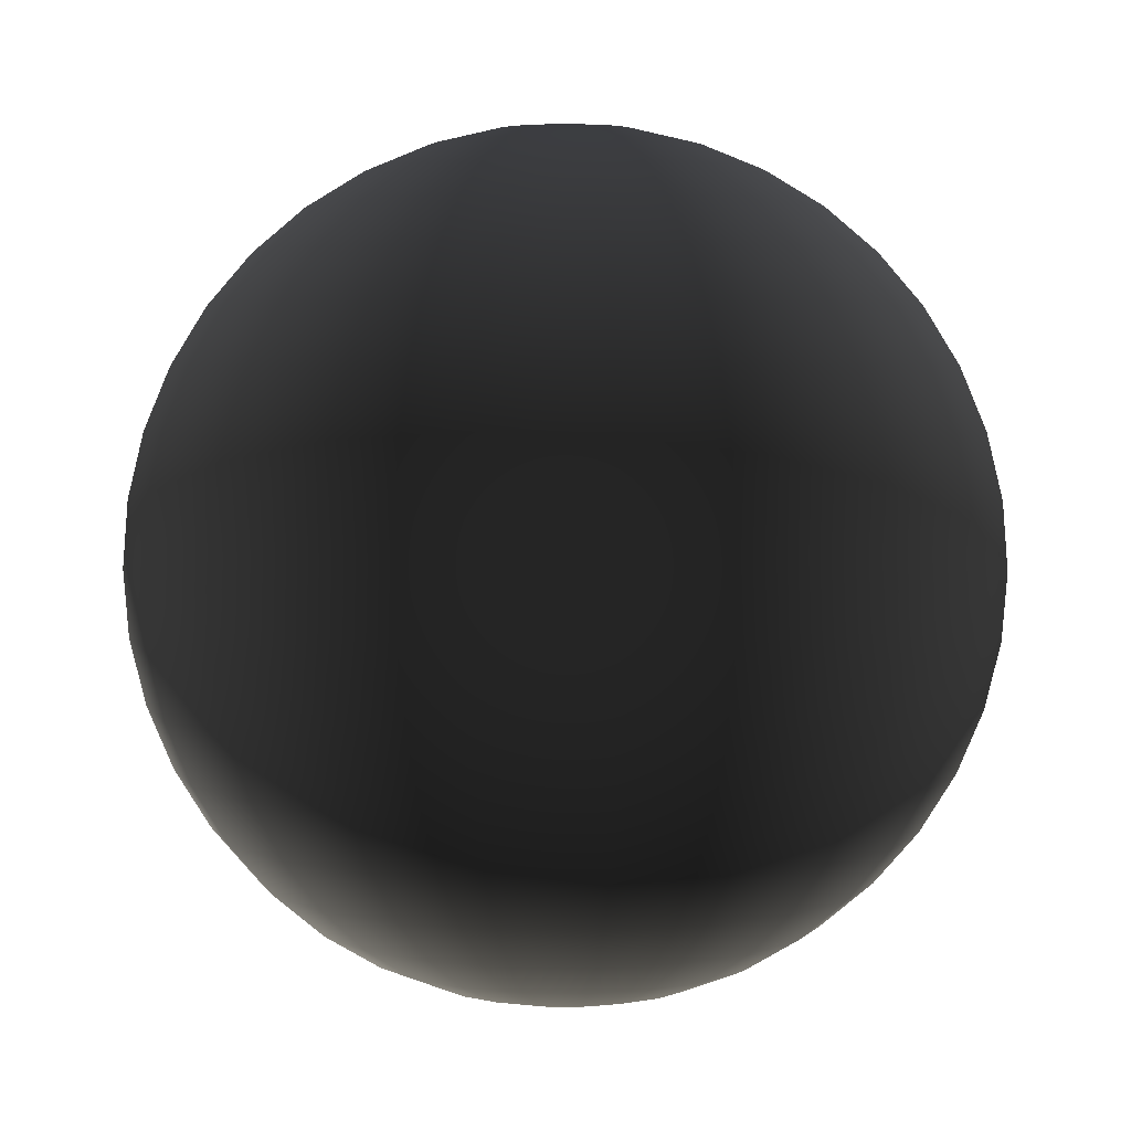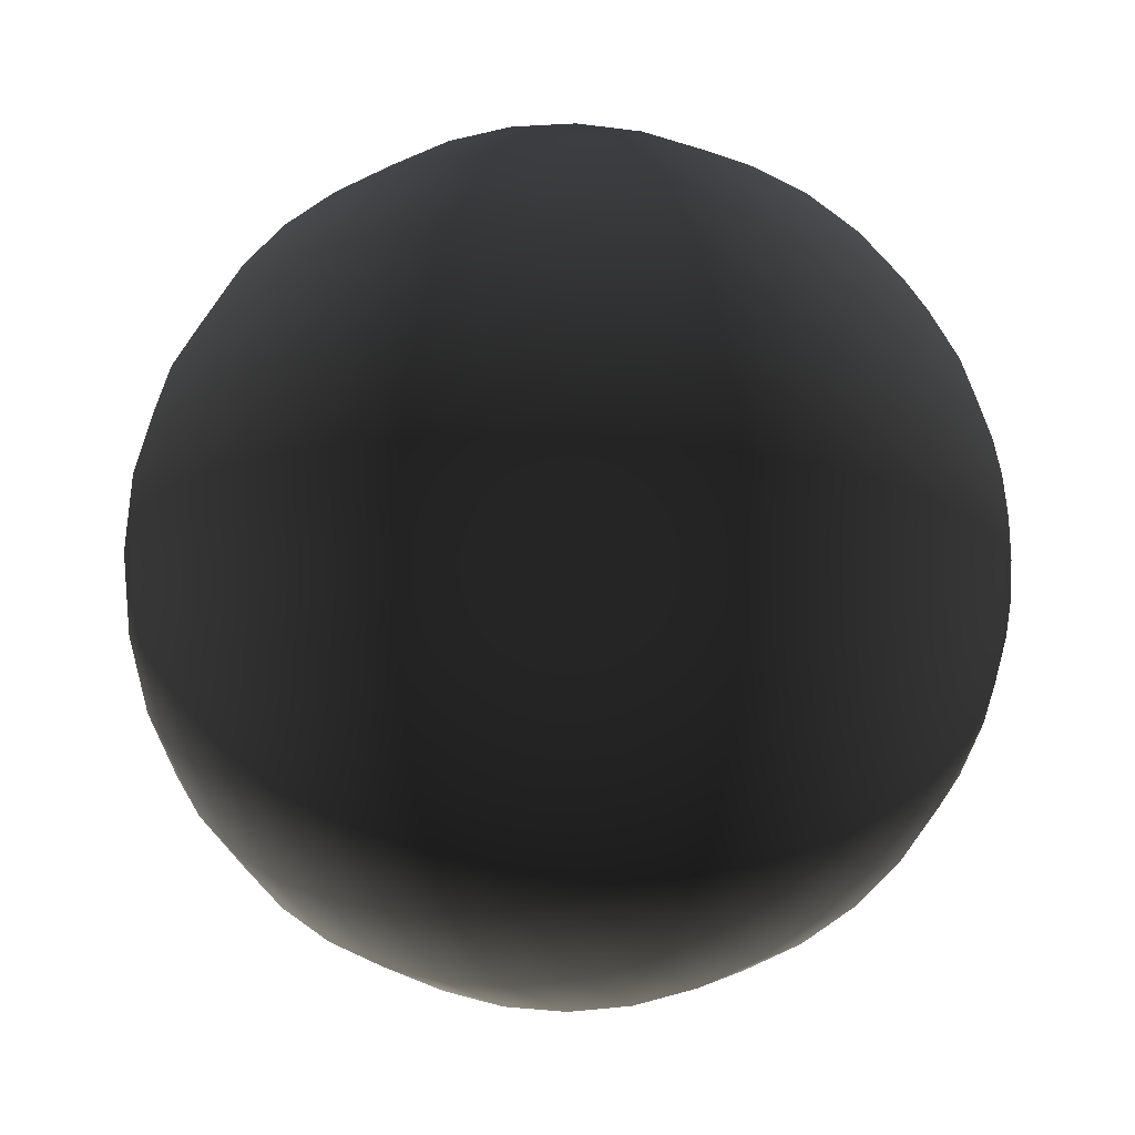
<metadata>
{"format":"obj","ext":"obj","renderer":"f3d","projection":"perspective","resolution":1024,"background":"white","views":[{"elev":4.0,"azim":173.6,"up":"+Y"},{"elev":-9.3,"azim":-66.0,"up":"+Z"}]}
</metadata>
<code>
v -3.2 0.6327 -2.956
v -3.293 0.6327 -3.139
v -3.439 0.6327 -3.284
v -3.622 0.6327 -3.378
v -3.824 0.6327 -3.41
v -4.027 0.6327 -3.378
v -4.21 0.6327 -3.284
v -4.355 0.6327 -3.139
v -4.448 0.6327 -2.956
v -4.48 0.6327 -2.754
v -4.448 0.6327 -2.551
v -4.355 0.6327 -2.368
v -4.21 0.6327 -2.223
v -4.027 0.6327 -2.13
v -3.824 0.6327 -2.098
v -3.622 0.6327 -2.13
v -3.439 0.6327 -2.223
v -3.293 0.6327 -2.368
v -3.2 0.6327 -2.551
v -3.168 0.6327 -2.754
v -2.592 0.7863 -3.154
v -2.776 0.7863 -3.515
v -3.062 0.7863 -3.802
v -3.424 0.7863 -3.986
v -3.824 0.7863 -4.05
v -4.225 0.7863 -3.986
v -4.586 0.7863 -3.802
v -4.873 0.7863 -3.515
v -5.057 0.7863 -3.154
v -5.12 0.7863 -2.754
v -5.057 0.7863 -2.353
v -4.873 0.7863 -1.992
v -4.586 0.7863 -1.705
v -4.225 0.7863 -1.521
v -3.824 0.7863 -1.458
v -3.424 0.7863 -1.521
v -3.062 0.7863 -1.705
v -2.776 0.7863 -1.992
v -2.592 0.7863 -2.353
v -2.528 0.7863 -2.754
v -2.013 1.038 -3.342
v -2.284 1.038 -3.873
v -2.705 1.038 -4.294
v -3.236 1.038 -4.565
v -3.824 1.038 -4.658
v -4.413 1.038 -4.565
v -4.943 1.038 -4.294
v -5.365 1.038 -3.873
v -5.635 1.038 -3.342
v -5.728 1.038 -2.754
v -5.635 1.038 -2.165
v -5.365 1.038 -1.635
v -4.943 1.038 -1.213
v -4.413 1.038 -0.9428
v -3.824 1.038 -0.8496
v -3.236 1.038 -0.9428
v -2.705 1.038 -1.213
v -2.284 1.038 -1.635
v -2.013 1.038 -2.165
v -1.92 1.038 -2.754
v -1.48 1.382 -3.515
v -1.83 1.382 -4.203
v -2.375 1.382 -4.748
v -3.062 1.382 -5.098
v -3.824 1.382 -5.219
v -4.586 1.382 -5.098
v -5.273 1.382 -4.748
v -5.819 1.382 -4.203
v -6.169 1.382 -3.515
v -6.289 1.382 -2.754
v -6.169 1.382 -1.992
v -5.819 1.382 -1.305
v -5.273 1.382 -0.7593
v -4.586 1.382 -0.4092
v -3.824 1.382 -0.2885
v -3.062 1.382 -0.4092
v -2.375 1.382 -0.7593
v -1.83 1.382 -1.305
v -1.48 1.382 -1.992
v -1.359 1.382 -2.754
v -1.004 1.809 -3.67
v -1.425 1.809 -4.497
v -2.081 1.809 -5.153
v -2.908 1.809 -5.574
v -3.824 1.809 -5.719
v -4.741 1.809 -5.574
v -5.567 1.809 -5.153
v -6.224 1.809 -4.497
v -6.645 1.809 -3.67
v -6.79 1.809 -2.754
v -6.645 1.809 -1.837
v -6.224 1.809 -1.011
v -5.567 1.809 -0.3544
v -4.741 1.809 0.06679
v -3.824 1.809 0.2119
v -2.908 1.809 0.06679
v -2.081 1.809 -0.3544
v -1.425 1.809 -1.011
v -1.004 1.809 -1.837
v -0.8586 1.809 -2.754
v -0.5973 2.31 -3.802
v -1.079 2.31 -4.748
v -1.83 2.31 -5.499
v -2.776 2.31 -5.981
v -3.824 2.31 -6.147
v -4.873 2.31 -5.981
v -5.819 2.31 -5.499
v -6.569 2.31 -4.748
v -7.051 2.31 -3.802
v -7.217 2.31 -2.754
v -7.051 2.31 -1.705
v -6.569 2.31 -0.7593
v -5.819 2.31 -0.008658
v -4.873 2.31 0.4733
v -3.824 2.31 0.6394
v -2.776 2.31 0.4733
v -1.83 2.31 -0.008659
v -1.079 2.31 -0.7593
v -0.5973 2.31 -1.705
v -0.4312 2.31 -2.754
v -0.2702 2.871 -3.908
v -0.801 2.871 -4.95
v -1.628 2.871 -5.777
v -2.669 2.871 -6.308
v -3.824 2.871 -6.491
v -4.979 2.871 -6.308
v -6.021 2.871 -5.777
v -6.848 2.871 -4.95
v -7.378 2.871 -3.908
v -7.561 2.871 -2.754
v -7.378 2.871 -1.599
v -6.848 2.871 -0.5572
v -6.021 2.871 0.2695
v -4.979 2.871 0.8003
v -3.824 2.871 0.9832
v -2.669 2.871 0.8003
v -1.628 2.871 0.2695
v -0.801 2.871 -0.5572
v -0.2702 2.871 -1.599
v -0.08733 2.871 -2.754
v -0.0307 3.479 -3.986
v -0.5973 3.479 -5.098
v -1.48 3.479 -5.981
v -2.592 3.479 -6.547
v -3.824 3.479 -6.742
v -5.057 3.479 -6.547
v -6.169 3.479 -5.981
v -7.051 3.479 -5.098
v -7.618 3.479 -3.986
v -7.813 3.479 -2.754
v -7.618 3.479 -1.521
v -7.051 3.479 -0.4092
v -6.169 3.479 0.4733
v -5.057 3.479 1.04
v -3.824 3.479 1.235
v -2.592 3.479 1.04
v -1.48 3.479 0.4733
v -0.5973 3.479 -0.4092
v -0.03071 3.479 -1.521
v 0.1645 3.479 -2.754
v 0.1154 4.119 -4.034
v -0.473 4.119 -5.189
v -1.389 4.119 -6.105
v -2.544 4.119 -6.693
v -3.824 4.119 -6.896
v -5.104 4.119 -6.693
v -6.259 4.119 -6.105
v -7.176 4.119 -5.189
v -7.764 4.119 -4.034
v -7.967 4.119 -2.754
v -7.764 4.119 -1.474
v -7.176 4.119 -0.3189
v -6.259 4.119 0.5976
v -5.104 4.119 1.186
v -3.824 4.119 1.389
v -2.544 4.119 1.186
v -1.389 4.119 0.5976
v -0.473 4.119 -0.3189
v 0.1154 4.119 -1.474
v 0.3182 4.119 -2.754
v 0.1645 4.775 -4.05
v -0.4312 4.775 -5.219
v -1.359 4.775 -6.147
v -2.528 4.775 -6.742
v -3.824 4.775 -6.948
v -5.12 4.775 -6.742
v -6.289 4.775 -6.147
v -7.217 4.775 -5.219
v -7.813 4.775 -4.05
v -8.018 4.775 -2.754
v -7.813 4.775 -1.458
v -7.217 4.775 -0.2885
v -6.289 4.775 0.6394
v -5.12 4.775 1.235
v -3.824 4.775 1.44
v -2.528 4.775 1.235
v -1.359 4.775 0.6394
v -0.4312 4.775 -0.2885
v 0.1645 4.775 -1.458
v 0.3698 4.775 -2.754
v 0.1154 5.431 -4.034
v -0.473 5.431 -5.189
v -1.389 5.431 -6.105
v -2.544 5.431 -6.693
v -3.824 5.431 -6.896
v -5.104 5.431 -6.693
v -6.259 5.431 -6.105
v -7.176 5.431 -5.189
v -7.764 5.431 -4.034
v -7.967 5.431 -2.754
v -7.764 5.431 -1.474
v -7.176 5.431 -0.3189
v -6.259 5.431 0.5976
v -5.104 5.431 1.186
v -3.824 5.431 1.389
v -2.544 5.431 1.186
v -1.389 5.431 0.5976
v -0.473 5.431 -0.3189
v 0.1154 5.431 -1.474
v 0.3182 5.431 -2.754
v -0.0307 6.071 -3.986
v -0.5973 6.071 -5.098
v -1.48 6.071 -5.981
v -2.592 6.071 -6.547
v -3.824 6.071 -6.742
v -5.057 6.071 -6.547
v -6.169 6.071 -5.981
v -7.051 6.071 -5.098
v -7.618 6.071 -3.986
v -7.813 6.071 -2.754
v -7.618 6.071 -1.521
v -7.051 6.071 -0.4092
v -6.169 6.071 0.4733
v -5.057 6.071 1.04
v -3.824 6.071 1.235
v -2.592 6.071 1.04
v -1.48 6.071 0.4733
v -0.5973 6.071 -0.4092
v -0.03071 6.071 -1.521
v 0.1645 6.071 -2.754
v -0.2702 6.679 -3.908
v -0.801 6.679 -4.95
v -1.628 6.679 -5.777
v -2.669 6.679 -6.308
v -3.824 6.679 -6.491
v -4.979 6.679 -6.308
v -6.021 6.679 -5.777
v -6.848 6.679 -4.95
v -7.378 6.679 -3.908
v -7.561 6.679 -2.754
v -7.378 6.679 -1.599
v -6.848 6.679 -0.5572
v -6.021 6.679 0.2695
v -4.979 6.679 0.8003
v -3.824 6.679 0.9832
v -2.669 6.679 0.8003
v -1.628 6.679 0.2695
v -0.801 6.679 -0.5572
v -0.2702 6.679 -1.599
v -0.08733 6.679 -2.754
v -0.5973 7.24 -3.802
v -1.079 7.24 -4.748
v -1.83 7.24 -5.499
v -2.776 7.24 -5.981
v -3.824 7.24 -6.147
v -4.873 7.24 -5.981
v -5.819 7.24 -5.499
v -6.569 7.24 -4.748
v -7.051 7.24 -3.802
v -7.217 7.24 -2.754
v -7.051 7.24 -1.705
v -6.569 7.24 -0.7593
v -5.819 7.24 -0.008658
v -4.873 7.24 0.4733
v -3.824 7.24 0.6394
v -2.776 7.24 0.4733
v -1.83 7.24 -0.008659
v -1.079 7.24 -0.7593
v -0.5973 7.24 -1.705
v -0.4312 7.24 -2.754
v -1.004 7.741 -3.67
v -1.425 7.741 -4.497
v -2.081 7.741 -5.153
v -2.908 7.741 -5.574
v -3.824 7.741 -5.719
v -4.741 7.741 -5.574
v -5.567 7.741 -5.153
v -6.224 7.741 -4.497
v -6.645 7.741 -3.67
v -6.79 7.741 -2.754
v -6.645 7.741 -1.837
v -6.224 7.741 -1.011
v -5.567 7.741 -0.3544
v -4.741 7.741 0.06679
v -3.824 7.741 0.2119
v -2.908 7.741 0.06679
v -2.081 7.741 -0.3544
v -1.425 7.741 -1.011
v -1.004 7.741 -1.837
v -0.8586 7.741 -2.754
v -1.48 8.168 -3.515
v -1.83 8.168 -4.203
v -2.375 8.168 -4.748
v -3.062 8.168 -5.098
v -3.824 8.168 -5.219
v -4.586 8.168 -5.098
v -5.273 8.168 -4.748
v -5.819 8.168 -4.203
v -6.169 8.168 -3.515
v -6.289 8.168 -2.754
v -6.169 8.168 -1.992
v -5.819 8.168 -1.305
v -5.273 8.168 -0.7593
v -4.586 8.168 -0.4092
v -3.824 8.168 -0.2885
v -3.062 8.168 -0.4092
v -2.375 8.168 -0.7593
v -1.83 8.168 -1.305
v -1.48 8.168 -1.992
v -1.359 8.168 -2.754
v -2.013 8.512 -3.342
v -2.284 8.512 -3.873
v -2.705 8.512 -4.294
v -3.236 8.512 -4.565
v -3.824 8.512 -4.658
v -4.413 8.512 -4.565
v -4.943 8.512 -4.294
v -5.365 8.512 -3.873
v -5.635 8.512 -3.342
v -5.728 8.512 -2.754
v -5.635 8.512 -2.165
v -5.365 8.512 -1.635
v -4.943 8.512 -1.213
v -4.413 8.512 -0.9428
v -3.824 8.512 -0.8496
v -3.236 8.512 -0.9428
v -2.705 8.512 -1.213
v -2.284 8.512 -1.635
v -2.013 8.512 -2.165
v -1.92 8.512 -2.754
v -2.592 8.764 -3.154
v -2.776 8.764 -3.515
v -3.062 8.764 -3.802
v -3.424 8.764 -3.986
v -3.824 8.764 -4.05
v -4.225 8.764 -3.986
v -4.586 8.764 -3.802
v -4.873 8.764 -3.515
v -5.057 8.764 -3.154
v -5.12 8.764 -2.754
v -5.057 8.764 -2.353
v -4.873 8.764 -1.992
v -4.586 8.764 -1.705
v -4.225 8.764 -1.521
v -3.824 8.764 -1.458
v -3.424 8.764 -1.521
v -3.062 8.764 -1.705
v -2.776 8.764 -1.992
v -2.592 8.764 -2.353
v -2.528 8.764 -2.754
v -3.2 8.918 -2.956
v -3.293 8.918 -3.139
v -3.439 8.918 -3.284
v -3.622 8.918 -3.378
v -3.824 8.918 -3.41
v -4.027 8.918 -3.378
v -4.21 8.918 -3.284
v -4.355 8.918 -3.139
v -4.448 8.918 -2.956
v -4.48 8.918 -2.754
v -4.448 8.918 -2.551
v -4.355 8.918 -2.368
v -4.21 8.918 -2.223
v -4.027 8.918 -2.13
v -3.824 8.918 -2.098
v -3.622 8.918 -2.13
v -3.439 8.918 -2.223
v -3.293 8.918 -2.368
v -3.2 8.918 -2.551
v -3.168 8.918 -2.754
v -3.824 0.5811 -2.754
v -3.824 8.969 -2.754
f 21 2 1
f 22 2 21
f 22 3 2
f 23 3 22
f 23 4 3
f 24 4 23
f 24 5 4
f 25 5 24
f 25 6 5
f 26 6 25
f 26 7 6
f 27 7 26
f 27 8 7
f 28 8 27
f 28 9 8
f 29 9 28
f 29 10 9
f 30 10 29
f 30 11 10
f 31 11 30
f 31 12 11
f 32 12 31
f 32 13 12
f 33 13 32
f 33 14 13
f 34 14 33
f 34 15 14
f 35 15 34
f 35 16 15
f 36 16 35
f 36 17 16
f 37 17 36
f 37 18 17
f 38 18 37
f 38 19 18
f 39 19 38
f 39 20 19
f 40 20 39
f 40 1 20
f 21 1 40
f 41 22 21
f 42 22 41
f 42 23 22
f 43 23 42
f 43 24 23
f 44 24 43
f 44 25 24
f 45 25 44
f 45 26 25
f 46 26 45
f 46 27 26
f 47 27 46
f 47 28 27
f 48 28 47
f 48 29 28
f 49 29 48
f 49 30 29
f 50 30 49
f 50 31 30
f 51 31 50
f 51 32 31
f 52 32 51
f 52 33 32
f 53 33 52
f 53 34 33
f 54 34 53
f 54 35 34
f 55 35 54
f 55 36 35
f 56 36 55
f 56 37 36
f 57 37 56
f 57 38 37
f 58 38 57
f 58 39 38
f 59 39 58
f 59 40 39
f 60 40 59
f 60 21 40
f 41 21 60
f 61 42 41
f 62 42 61
f 62 43 42
f 63 43 62
f 63 44 43
f 64 44 63
f 64 45 44
f 65 45 64
f 65 46 45
f 66 46 65
f 66 47 46
f 67 47 66
f 67 48 47
f 68 48 67
f 68 49 48
f 69 49 68
f 69 50 49
f 70 50 69
f 70 51 50
f 71 51 70
f 71 52 51
f 72 52 71
f 72 53 52
f 73 53 72
f 73 54 53
f 74 54 73
f 74 55 54
f 75 55 74
f 75 56 55
f 76 56 75
f 76 57 56
f 77 57 76
f 77 58 57
f 78 58 77
f 78 59 58
f 79 59 78
f 79 60 59
f 80 60 79
f 80 41 60
f 61 41 80
f 81 62 61
f 82 62 81
f 82 63 62
f 83 63 82
f 83 64 63
f 84 64 83
f 84 65 64
f 85 65 84
f 85 66 65
f 86 66 85
f 86 67 66
f 87 67 86
f 87 68 67
f 88 68 87
f 88 69 68
f 89 69 88
f 89 70 69
f 90 70 89
f 90 71 70
f 91 71 90
f 91 72 71
f 92 72 91
f 92 73 72
f 93 73 92
f 93 74 73
f 94 74 93
f 94 75 74
f 95 75 94
f 95 76 75
f 96 76 95
f 96 77 76
f 97 77 96
f 97 78 77
f 98 78 97
f 98 79 78
f 99 79 98
f 99 80 79
f 100 80 99
f 100 61 80
f 81 61 100
f 101 82 81
f 102 82 101
f 102 83 82
f 103 83 102
f 103 84 83
f 104 84 103
f 104 85 84
f 105 85 104
f 105 86 85
f 106 86 105
f 106 87 86
f 107 87 106
f 107 88 87
f 108 88 107
f 108 89 88
f 109 89 108
f 109 90 89
f 110 90 109
f 110 91 90
f 111 91 110
f 111 92 91
f 112 92 111
f 112 93 92
f 113 93 112
f 113 94 93
f 114 94 113
f 114 95 94
f 115 95 114
f 115 96 95
f 116 96 115
f 116 97 96
f 117 97 116
f 117 98 97
f 118 98 117
f 118 99 98
f 119 99 118
f 119 100 99
f 120 100 119
f 120 81 100
f 101 81 120
f 121 102 101
f 122 102 121
f 122 103 102
f 123 103 122
f 123 104 103
f 124 104 123
f 124 105 104
f 125 105 124
f 125 106 105
f 126 106 125
f 126 107 106
f 127 107 126
f 127 108 107
f 128 108 127
f 128 109 108
f 129 109 128
f 129 110 109
f 130 110 129
f 130 111 110
f 131 111 130
f 131 112 111
f 132 112 131
f 132 113 112
f 133 113 132
f 133 114 113
f 134 114 133
f 134 115 114
f 135 115 134
f 135 116 115
f 136 116 135
f 136 117 116
f 137 117 136
f 137 118 117
f 138 118 137
f 138 119 118
f 139 119 138
f 139 120 119
f 140 120 139
f 140 101 120
f 121 101 140
f 141 122 121
f 142 122 141
f 142 123 122
f 143 123 142
f 143 124 123
f 144 124 143
f 144 125 124
f 145 125 144
f 145 126 125
f 146 126 145
f 146 127 126
f 147 127 146
f 147 128 127
f 148 128 147
f 148 129 128
f 149 129 148
f 149 130 129
f 150 130 149
f 150 131 130
f 151 131 150
f 151 132 131
f 152 132 151
f 152 133 132
f 153 133 152
f 153 134 133
f 154 134 153
f 154 135 134
f 155 135 154
f 155 136 135
f 156 136 155
f 156 137 136
f 157 137 156
f 157 138 137
f 158 138 157
f 158 139 138
f 159 139 158
f 159 140 139
f 160 140 159
f 160 121 140
f 141 121 160
f 161 142 141
f 162 142 161
f 162 143 142
f 163 143 162
f 163 144 143
f 164 144 163
f 164 145 144
f 165 145 164
f 165 146 145
f 166 146 165
f 166 147 146
f 167 147 166
f 167 148 147
f 168 148 167
f 168 149 148
f 169 149 168
f 169 150 149
f 170 150 169
f 170 151 150
f 171 151 170
f 171 152 151
f 172 152 171
f 172 153 152
f 173 153 172
f 173 154 153
f 174 154 173
f 174 155 154
f 175 155 174
f 175 156 155
f 176 156 175
f 176 157 156
f 177 157 176
f 177 158 157
f 178 158 177
f 178 159 158
f 179 159 178
f 179 160 159
f 180 160 179
f 180 141 160
f 161 141 180
f 181 162 161
f 182 162 181
f 182 163 162
f 183 163 182
f 183 164 163
f 184 164 183
f 184 165 164
f 185 165 184
f 185 166 165
f 186 166 185
f 186 167 166
f 187 167 186
f 187 168 167
f 188 168 187
f 188 169 168
f 189 169 188
f 189 170 169
f 190 170 189
f 190 171 170
f 191 171 190
f 191 172 171
f 192 172 191
f 192 173 172
f 193 173 192
f 193 174 173
f 194 174 193
f 194 175 174
f 195 175 194
f 195 176 175
f 196 176 195
f 196 177 176
f 197 177 196
f 197 178 177
f 198 178 197
f 198 179 178
f 199 179 198
f 199 180 179
f 200 180 199
f 200 161 180
f 181 161 200
f 201 182 181
f 202 182 201
f 202 183 182
f 203 183 202
f 203 184 183
f 204 184 203
f 204 185 184
f 205 185 204
f 205 186 185
f 206 186 205
f 206 187 186
f 207 187 206
f 207 188 187
f 208 188 207
f 208 189 188
f 209 189 208
f 209 190 189
f 210 190 209
f 210 191 190
f 211 191 210
f 211 192 191
f 212 192 211
f 212 193 192
f 213 193 212
f 213 194 193
f 214 194 213
f 214 195 194
f 215 195 214
f 215 196 195
f 216 196 215
f 216 197 196
f 217 197 216
f 217 198 197
f 218 198 217
f 218 199 198
f 219 199 218
f 219 200 199
f 220 200 219
f 220 181 200
f 201 181 220
f 221 202 201
f 222 202 221
f 222 203 202
f 223 203 222
f 223 204 203
f 224 204 223
f 224 205 204
f 225 205 224
f 225 206 205
f 226 206 225
f 226 207 206
f 227 207 226
f 227 208 207
f 228 208 227
f 228 209 208
f 229 209 228
f 229 210 209
f 230 210 229
f 230 211 210
f 231 211 230
f 231 212 211
f 232 212 231
f 232 213 212
f 233 213 232
f 233 214 213
f 234 214 233
f 234 215 214
f 235 215 234
f 235 216 215
f 236 216 235
f 236 217 216
f 237 217 236
f 237 218 217
f 238 218 237
f 238 219 218
f 239 219 238
f 239 220 219
f 240 220 239
f 240 201 220
f 221 201 240
f 241 222 221
f 242 222 241
f 242 223 222
f 243 223 242
f 243 224 223
f 244 224 243
f 244 225 224
f 245 225 244
f 245 226 225
f 246 226 245
f 246 227 226
f 247 227 246
f 247 228 227
f 248 228 247
f 248 229 228
f 249 229 248
f 249 230 229
f 250 230 249
f 250 231 230
f 251 231 250
f 251 232 231
f 252 232 251
f 252 233 232
f 253 233 252
f 253 234 233
f 254 234 253
f 254 235 234
f 255 235 254
f 255 236 235
f 256 236 255
f 256 237 236
f 257 237 256
f 257 238 237
f 258 238 257
f 258 239 238
f 259 239 258
f 259 240 239
f 260 240 259
f 260 221 240
f 241 221 260
f 261 242 241
f 262 242 261
f 262 243 242
f 263 243 262
f 263 244 243
f 264 244 263
f 264 245 244
f 265 245 264
f 265 246 245
f 266 246 265
f 266 247 246
f 267 247 266
f 267 248 247
f 268 248 267
f 268 249 248
f 269 249 268
f 269 250 249
f 270 250 269
f 270 251 250
f 271 251 270
f 271 252 251
f 272 252 271
f 272 253 252
f 273 253 272
f 273 254 253
f 274 254 273
f 274 255 254
f 275 255 274
f 275 256 255
f 276 256 275
f 276 257 256
f 277 257 276
f 277 258 257
f 278 258 277
f 278 259 258
f 279 259 278
f 279 260 259
f 280 260 279
f 280 241 260
f 261 241 280
f 281 262 261
f 282 262 281
f 282 263 262
f 283 263 282
f 283 264 263
f 284 264 283
f 284 265 264
f 285 265 284
f 285 266 265
f 286 266 285
f 286 267 266
f 287 267 286
f 287 268 267
f 288 268 287
f 288 269 268
f 289 269 288
f 289 270 269
f 290 270 289
f 290 271 270
f 291 271 290
f 291 272 271
f 292 272 291
f 292 273 272
f 293 273 292
f 293 274 273
f 294 274 293
f 294 275 274
f 295 275 294
f 295 276 275
f 296 276 295
f 296 277 276
f 297 277 296
f 297 278 277
f 298 278 297
f 298 279 278
f 299 279 298
f 299 280 279
f 300 280 299
f 300 261 280
f 281 261 300
f 301 282 281
f 302 282 301
f 302 283 282
f 303 283 302
f 303 284 283
f 304 284 303
f 304 285 284
f 305 285 304
f 305 286 285
f 306 286 305
f 306 287 286
f 307 287 306
f 307 288 287
f 308 288 307
f 308 289 288
f 309 289 308
f 309 290 289
f 310 290 309
f 310 291 290
f 311 291 310
f 311 292 291
f 312 292 311
f 312 293 292
f 313 293 312
f 313 294 293
f 314 294 313
f 314 295 294
f 315 295 314
f 315 296 295
f 316 296 315
f 316 297 296
f 317 297 316
f 317 298 297
f 318 298 317
f 318 299 298
f 319 299 318
f 319 300 299
f 320 300 319
f 320 281 300
f 301 281 320
f 321 302 301
f 322 302 321
f 322 303 302
f 323 303 322
f 323 304 303
f 324 304 323
f 324 305 304
f 325 305 324
f 325 306 305
f 326 306 325
f 326 307 306
f 327 307 326
f 327 308 307
f 328 308 327
f 328 309 308
f 329 309 328
f 329 310 309
f 330 310 329
f 330 311 310
f 331 311 330
f 331 312 311
f 332 312 331
f 332 313 312
f 333 313 332
f 333 314 313
f 334 314 333
f 334 315 314
f 335 315 334
f 335 316 315
f 336 316 335
f 336 317 316
f 337 317 336
f 337 318 317
f 338 318 337
f 338 319 318
f 339 319 338
f 339 320 319
f 340 320 339
f 340 301 320
f 321 301 340
f 341 322 321
f 342 322 341
f 342 323 322
f 343 323 342
f 343 324 323
f 344 324 343
f 344 325 324
f 345 325 344
f 345 326 325
f 346 326 345
f 346 327 326
f 347 327 346
f 347 328 327
f 348 328 347
f 348 329 328
f 349 329 348
f 349 330 329
f 350 330 349
f 350 331 330
f 351 331 350
f 351 332 331
f 352 332 351
f 352 333 332
f 353 333 352
f 353 334 333
f 354 334 353
f 354 335 334
f 355 335 354
f 355 336 335
f 356 336 355
f 356 337 336
f 357 337 356
f 357 338 337
f 358 338 357
f 358 339 338
f 359 339 358
f 359 340 339
f 360 340 359
f 360 321 340
f 341 321 360
f 361 342 341
f 362 342 361
f 362 343 342
f 363 343 362
f 363 344 343
f 364 344 363
f 364 345 344
f 365 345 364
f 365 346 345
f 366 346 365
f 366 347 346
f 367 347 366
f 367 348 347
f 368 348 367
f 368 349 348
f 369 349 368
f 369 350 349
f 370 350 369
f 370 351 350
f 371 351 370
f 371 352 351
f 372 352 371
f 372 353 352
f 373 353 372
f 373 354 353
f 374 354 373
f 374 355 354
f 375 355 374
f 375 356 355
f 376 356 375
f 376 357 356
f 377 357 376
f 377 358 357
f 378 358 377
f 378 359 358
f 379 359 378
f 379 360 359
f 380 360 379
f 380 341 360
f 361 341 380
f 381 1 2
f 381 2 3
f 381 3 4
f 381 4 5
f 381 5 6
f 381 6 7
f 381 7 8
f 381 8 9
f 381 9 10
f 381 10 11
f 381 11 12
f 381 12 13
f 381 13 14
f 381 14 15
f 381 15 16
f 381 16 17
f 381 17 18
f 381 18 19
f 381 19 20
f 381 20 1
f 382 362 361
f 382 363 362
f 382 364 363
f 382 365 364
f 382 366 365
f 382 367 366
f 382 368 367
f 382 369 368
f 382 370 369
f 382 371 370
f 382 372 371
f 382 373 372
f 382 374 373
f 382 375 374
f 382 376 375
f 382 377 376
f 382 378 377
f 382 379 378
f 382 380 379
f 382 361 380

</code>
